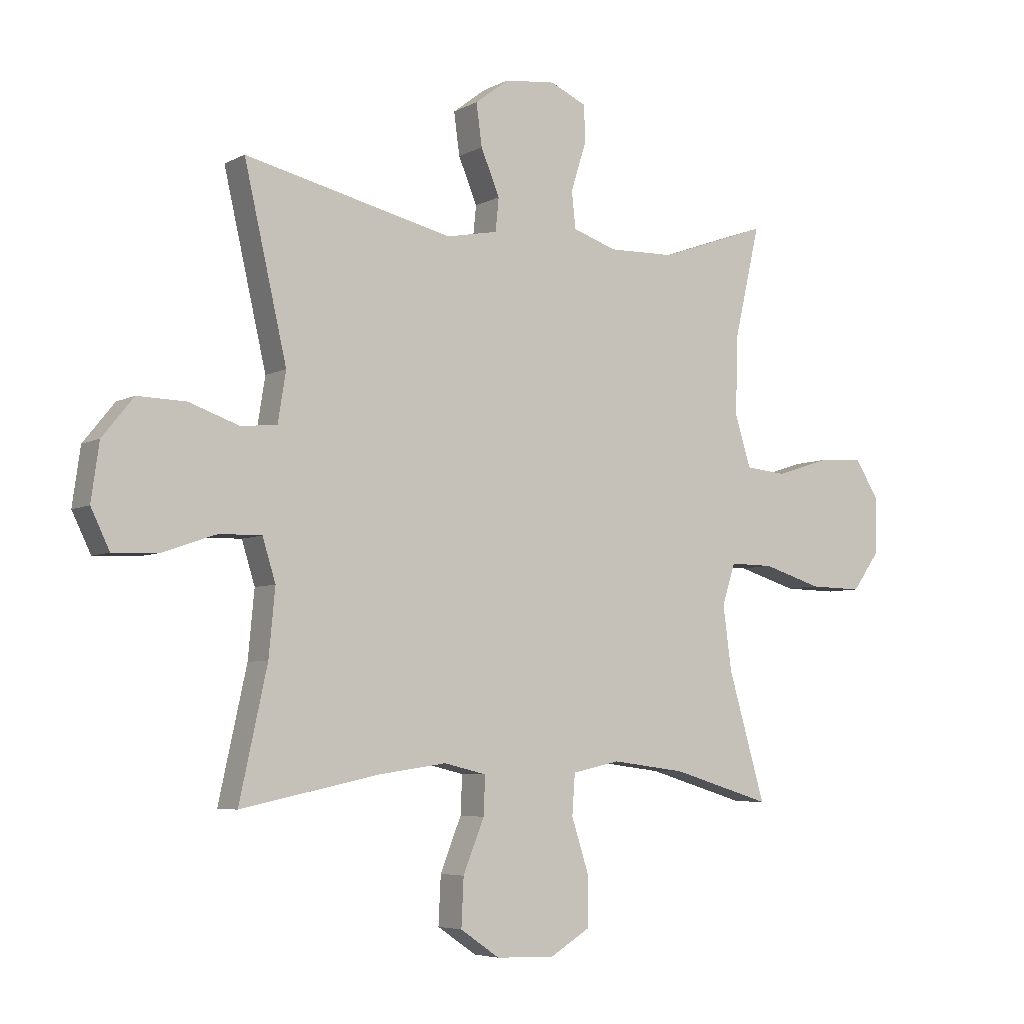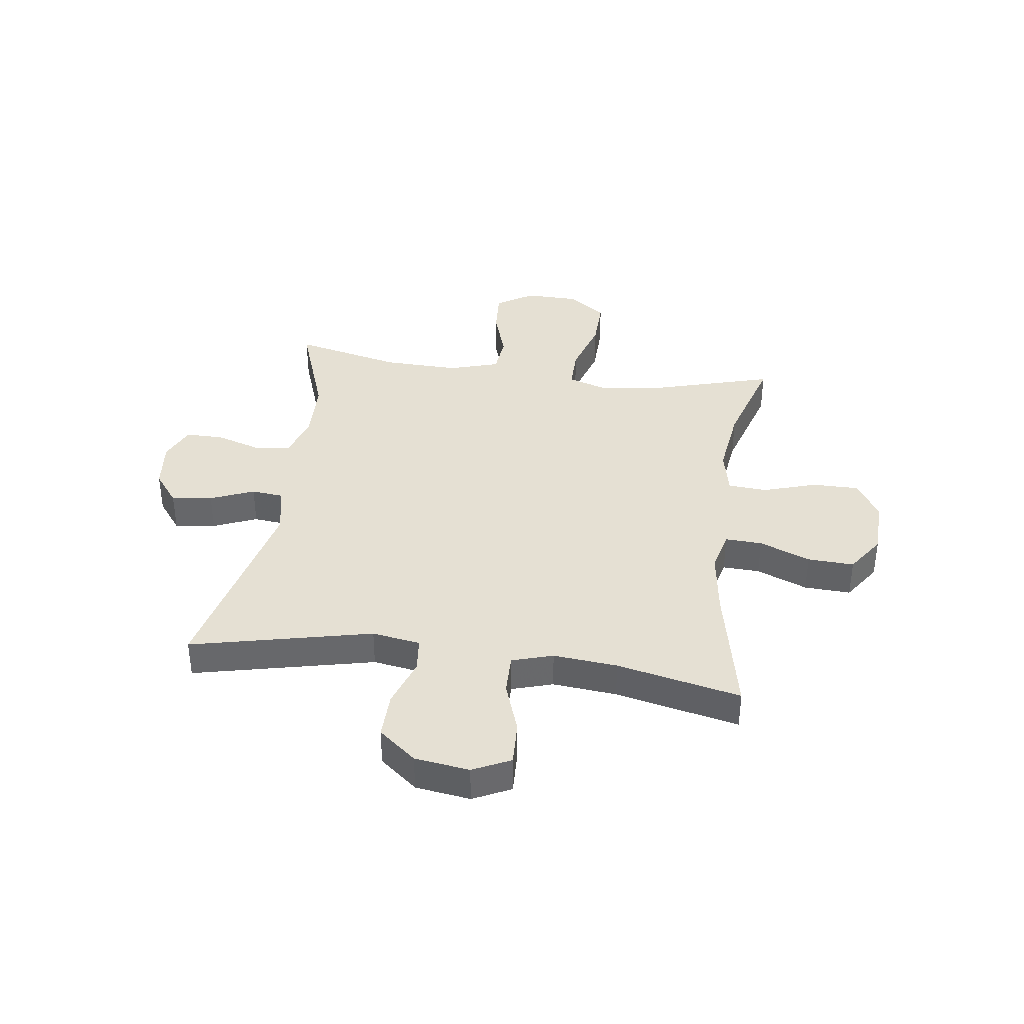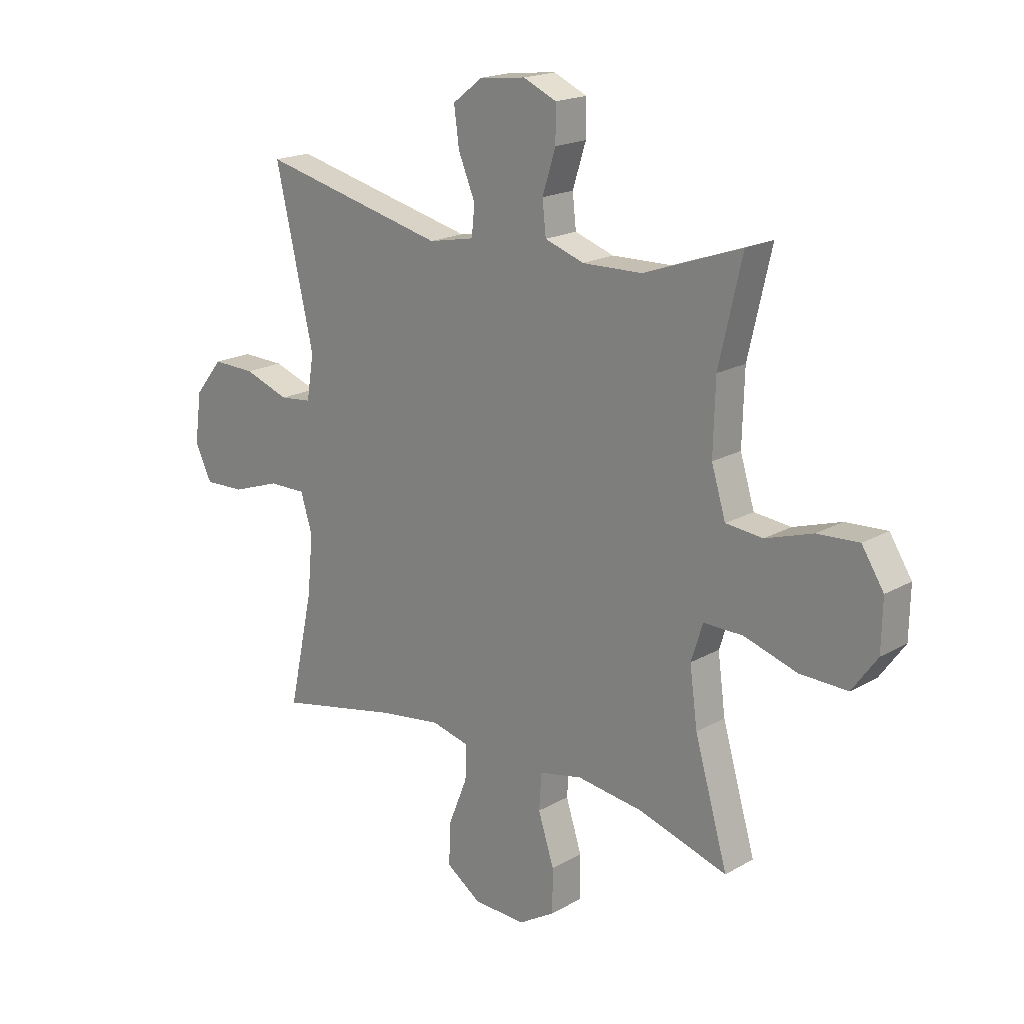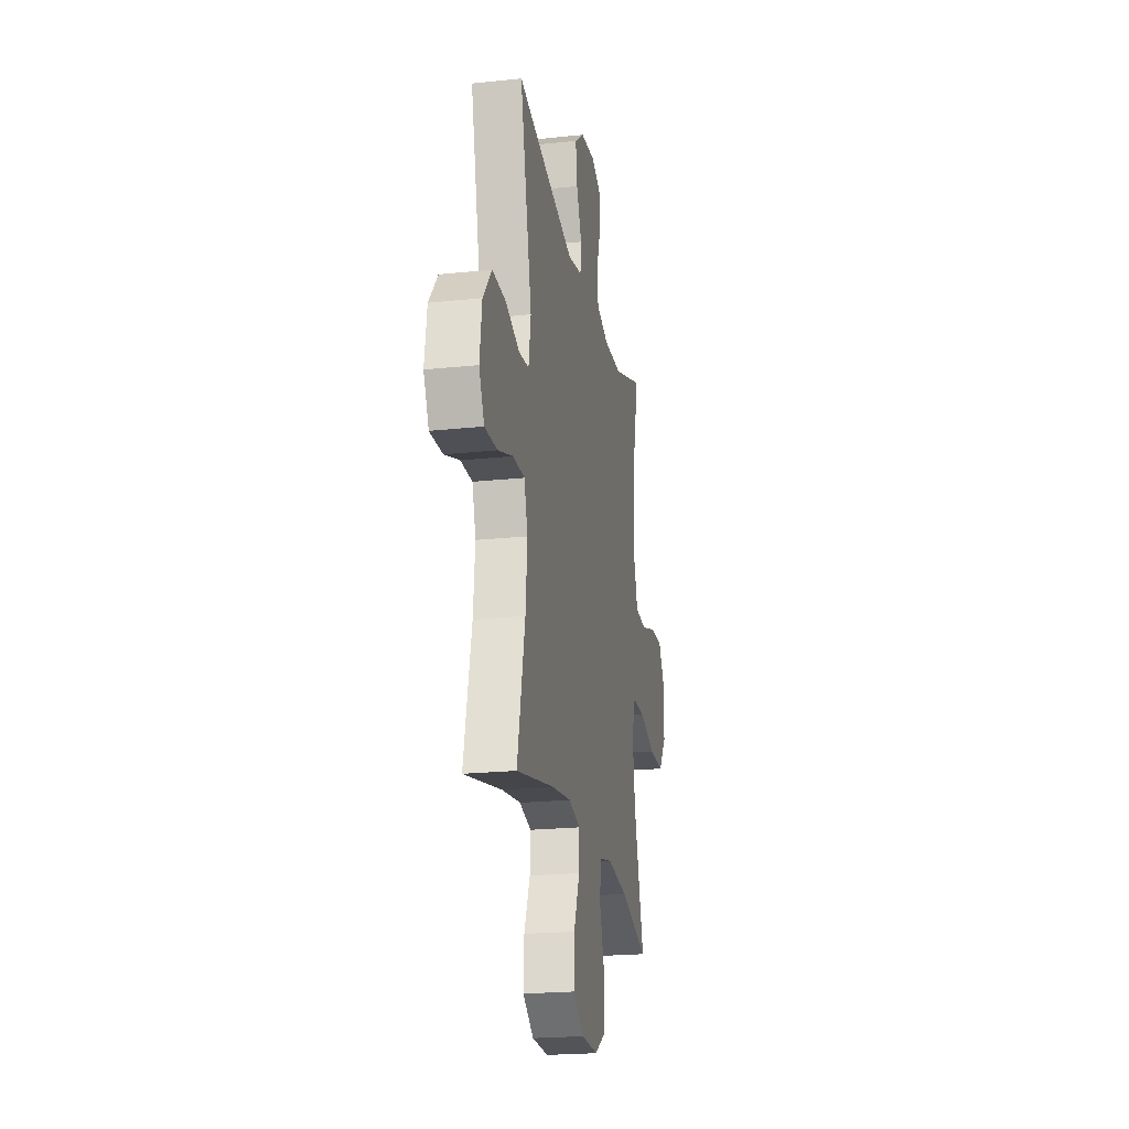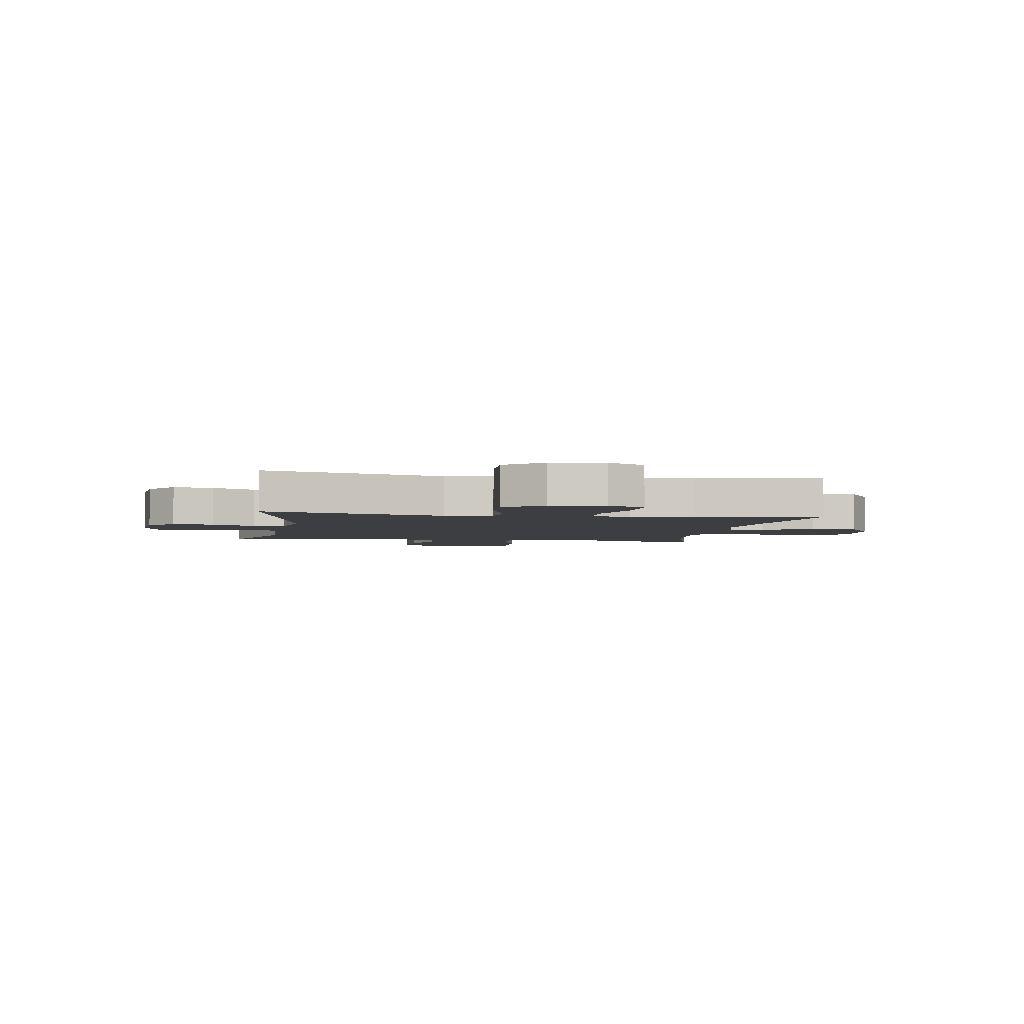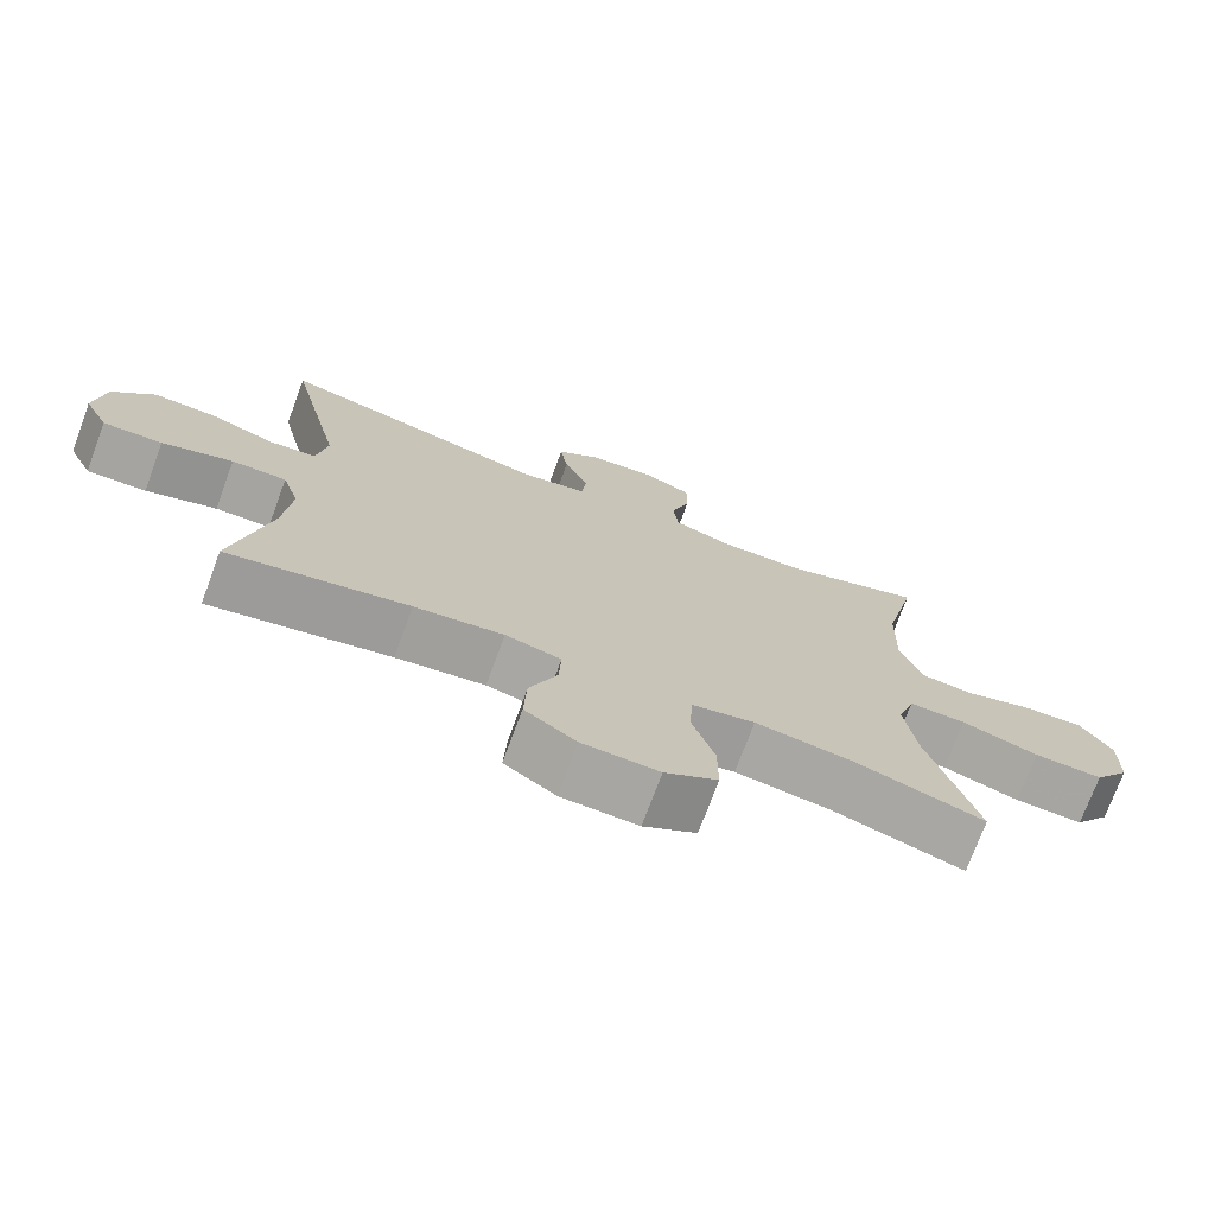
<metadata>
{"format":"obj","ext":"obj","renderer":"f3d","projection":"perspective","resolution":1024,"background":"white","views":[{"elev":-5.5,"azim":147.2,"up":"+Z"},{"elev":37.9,"azim":97.8,"up":"+Y"},{"elev":18.8,"azim":-137.1,"up":"+Z"},{"elev":-21.5,"azim":100.6,"up":"+Z"},{"elev":-3.5,"azim":80.5,"up":"+Y"},{"elev":-73.7,"azim":159.7,"up":"+Z"}]}
</metadata>
<code>
v 0.5 0.07 -0.5
v 0.257 0.07 -0.449
v 0.137 0.07 -0.432
v 0.062 0.07 -0.45
v 0.065 0.07 -0.517
v 0.102 0.07 -0.609
v 0.106 0.07 -0.693
v 0.037 0.07 -0.74
v -0.066 0.07 -0.743
v -0.137 0.07 -0.7
v -0.137 0.07 -0.615
v -0.106 0.07 -0.519
v -0.111 0.07 -0.448
v -0.195 0.07 -0.43
v -0.325 0.07 -0.447
v -0.5 0.07 -0.5
v -0.435 0.07 -0.276
v -0.42 0.07 -0.164
v -0.443 0.07 -0.092
v -0.52 0.07 -0.093
v -0.624 0.07 -0.125
v -0.717 0.07 -0.127
v -0.766 0.07 -0.059
v -0.768 0.07 0.038
v -0.725 0.07 0.105
v -0.644 0.07 0.1
v -0.551 0.07 0.07
v -0.479 0.07 0.077
v -0.451 0.07 0.168
v -0.455 0.07 0.305
v -0.5 0.07 0.5
v -0.309 0.07 0.432
v -0.192 0.07 0.429
v -0.115 0.07 0.455
v -0.108 0.07 0.519
v -0.134 0.07 0.601
v -0.134 0.07 0.669
v -0.069 0.07 0.698
v 0.021 0.07 0.688
v 0.08 0.07 0.643
v 0.07 0.07 0.569
v 0.037 0.07 0.49
v 0.043 0.07 0.432
v 0.133 0.07 0.414
v 0.5 0.07 0.5
v 0.425 0.07 0.173
v 0.439 0.07 0.086
v 0.502 0.07 0.079
v 0.591 0.07 0.11
v 0.676 0.07 0.112
v 0.731 0.07 0.044
v 0.745 0.07 -0.055
v 0.712 0.07 -0.123
v 0.632 0.07 -0.12
v 0.537 0.07 -0.087
v 0.463 0.07 -0.086
v 0.44 0.07 -0.16
v 0.451 0.07 -0.276
v 0.5 0 -0.5
v 0.257 0 -0.449
v 0.137 0 -0.432
v 0.062 0 -0.45
v 0.065 0 -0.517
v 0.102 0 -0.609
v 0.106 0 -0.693
v 0.037 0 -0.74
v -0.066 0 -0.743
v -0.137 0 -0.7
v -0.137 0 -0.615
v -0.106 0 -0.519
v -0.111 0 -0.448
v -0.195 0 -0.43
v -0.325 0 -0.447
v -0.5 0 -0.5
v -0.435 0 -0.276
v -0.42 0 -0.164
v -0.443 0 -0.092
v -0.52 0 -0.093
v -0.624 0 -0.125
v -0.717 0 -0.127
v -0.766 0 -0.059
v -0.768 0 0.038
v -0.725 0 0.105
v -0.644 0 0.1
v -0.551 0 0.07
v -0.479 0 0.077
v -0.451 0 0.168
v -0.455 0 0.305
v -0.5 0 0.5
v -0.309 0 0.432
v -0.192 0 0.429
v -0.115 0 0.455
v -0.108 0 0.519
v -0.134 0 0.601
v -0.134 0 0.669
v -0.069 0 0.698
v 0.021 0 0.688
v 0.08 0 0.643
v 0.07 0 0.569
v 0.037 0 0.49
v 0.043 0 0.432
v 0.133 0 0.414
v 0.5 0 0.5
v 0.425 0 0.173
v 0.439 0 0.086
v 0.502 0 0.079
v 0.591 0 0.11
v 0.676 0 0.112
v 0.731 0 0.044
v 0.745 0 -0.055
v 0.712 0 -0.123
v 0.632 0 -0.12
v 0.537 0 -0.087
v 0.463 0 -0.086
v 0.44 0 -0.16
v 0.451 0 -0.276
f 52 53 54 55
f 52 55 56
f 51 52 56
f 48 49 50 51
f 47 48 51 56
f 46 47 56 57
f 44 45 46
f 43 44 46 57
f 39 40 41 42
f 37 38 39 42
f 35 36 37 42
f 34 35 42 43
f 33 34 43 57
f 30 31 32
f 29 30 32 33
f 28 29 33 57
f 24 25 26 27
f 20 21 22 23
f 19 20 23 24
f 15 16 17
f 14 15 17 18
f 13 14 18 19
f 9 10 11 12
f 9 12 13
f 8 9 13
f 5 6 7 8
f 4 5 8 13
f 3 4 13 19
f 58 1 2
f 58 2 3 19
f 27 28 57 58
f 19 24 27 58
f 113 112 111 110
f 114 113 110
f 114 110 109
f 109 108 107 106
f 114 109 106 105
f 115 114 105 104
f 104 103 102
f 115 104 102 101
f 100 99 98 97
f 100 97 96 95
f 100 95 94 93
f 101 100 93 92
f 115 101 92 91
f 90 89 88
f 91 90 88 87
f 115 91 87 86
f 85 84 83 82
f 81 80 79 78
f 82 81 78 77
f 75 74 73
f 76 75 73 72
f 77 76 72 71
f 70 69 68 67
f 71 70 67
f 71 67 66
f 66 65 64 63
f 71 66 63 62
f 77 71 62 61
f 60 59 116
f 77 61 60 116
f 116 115 86 85
f 116 85 82 77
f 1 59 60 2
f 2 60 61 3
f 3 61 62 4
f 4 62 63 5
f 5 63 64 6
f 6 64 65 7
f 7 65 66 8
f 8 66 67 9
f 9 67 68 10
f 10 68 69 11
f 11 69 70 12
f 12 70 71 13
f 13 71 72 14
f 14 72 73 15
f 15 73 74 16
f 16 74 75 17
f 17 75 76 18
f 18 76 77 19
f 19 77 78 20
f 20 78 79 21
f 21 79 80 22
f 22 80 81 23
f 23 81 82 24
f 24 82 83 25
f 25 83 84 26
f 26 84 85 27
f 27 85 86 28
f 28 86 87 29
f 29 87 88 30
f 30 88 89 31
f 31 89 90 32
f 32 90 91 33
f 33 91 92 34
f 34 92 93 35
f 35 93 94 36
f 36 94 95 37
f 37 95 96 38
f 38 96 97 39
f 39 97 98 40
f 40 98 99 41
f 41 99 100 42
f 42 100 101 43
f 43 101 102 44
f 44 102 103 45
f 45 103 104 46
f 46 104 105 47
f 47 105 106 48
f 48 106 107 49
f 49 107 108 50
f 50 108 109 51
f 51 109 110 52
f 52 110 111 53
f 53 111 112 54
f 54 112 113 55
f 55 113 114 56
f 56 114 115 57
f 57 115 116 58
f 58 116 59 1

</code>
